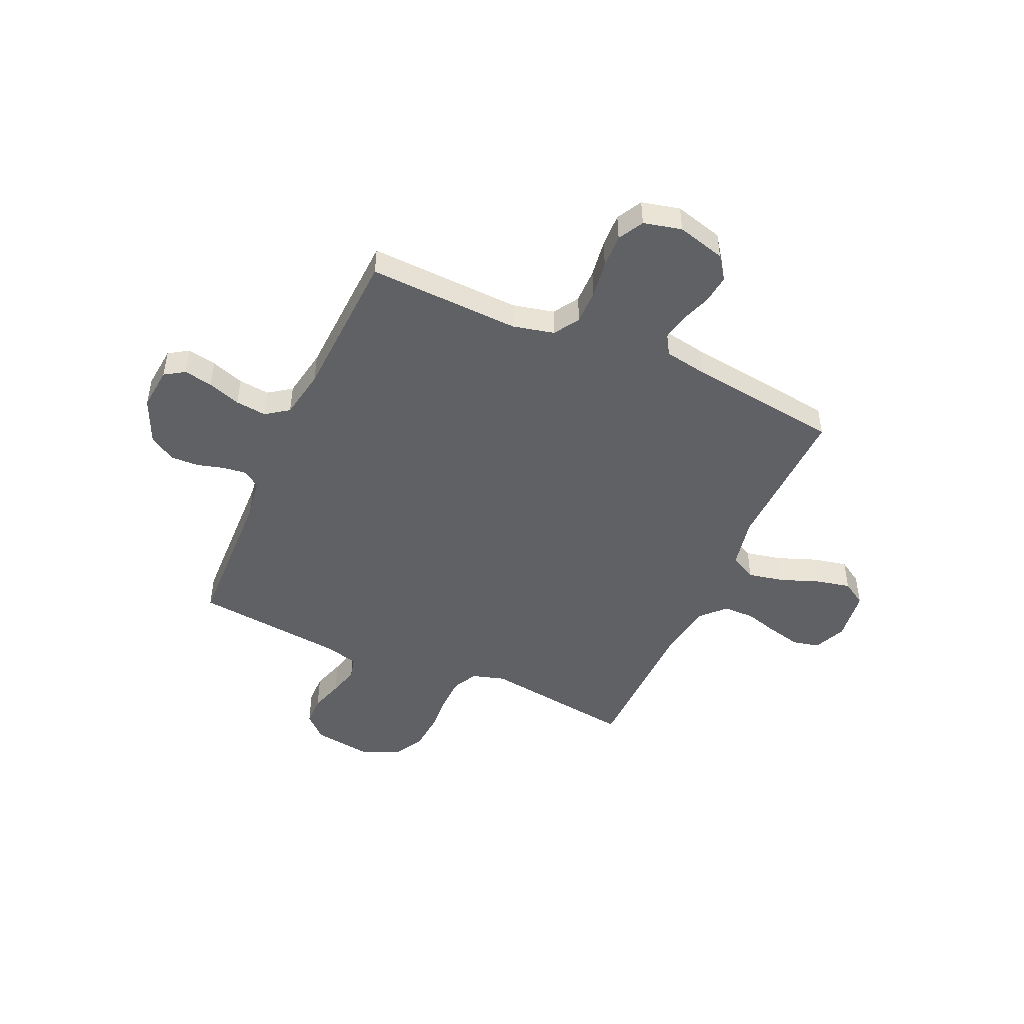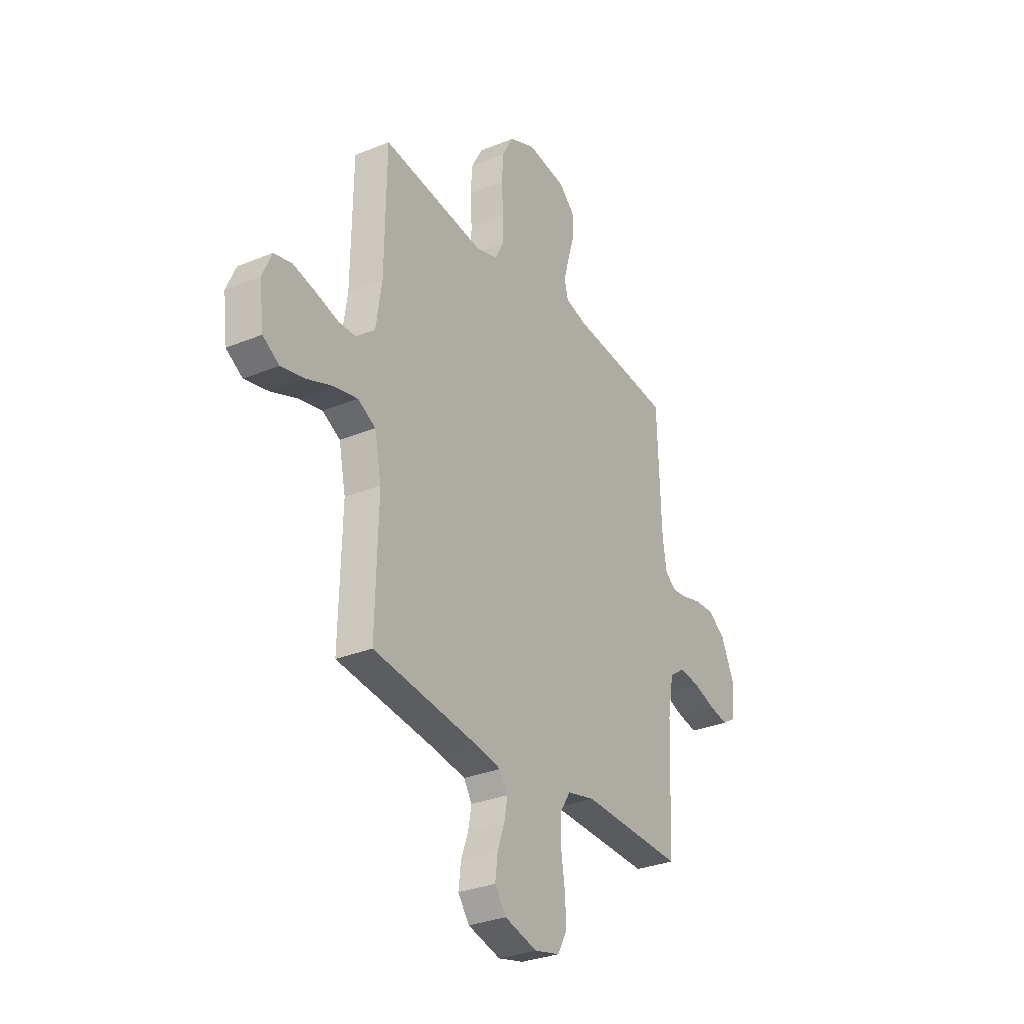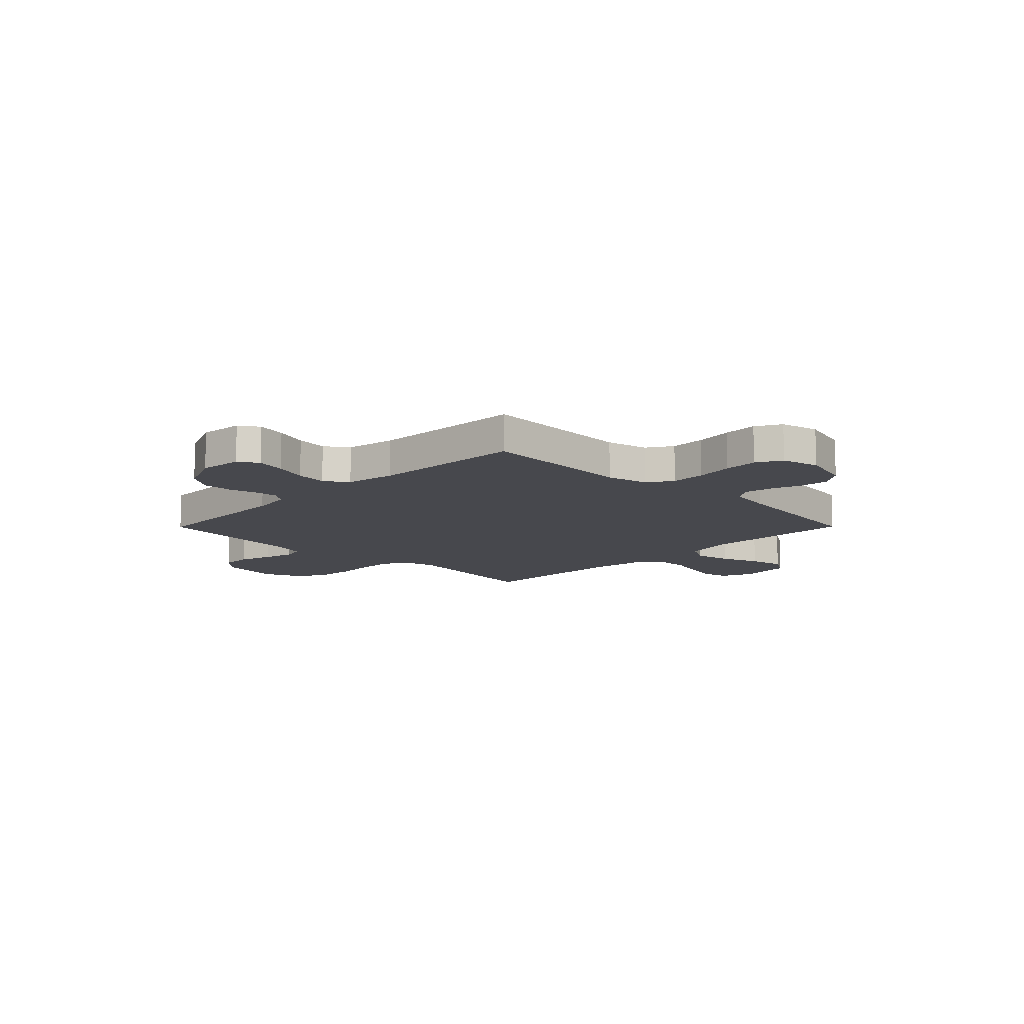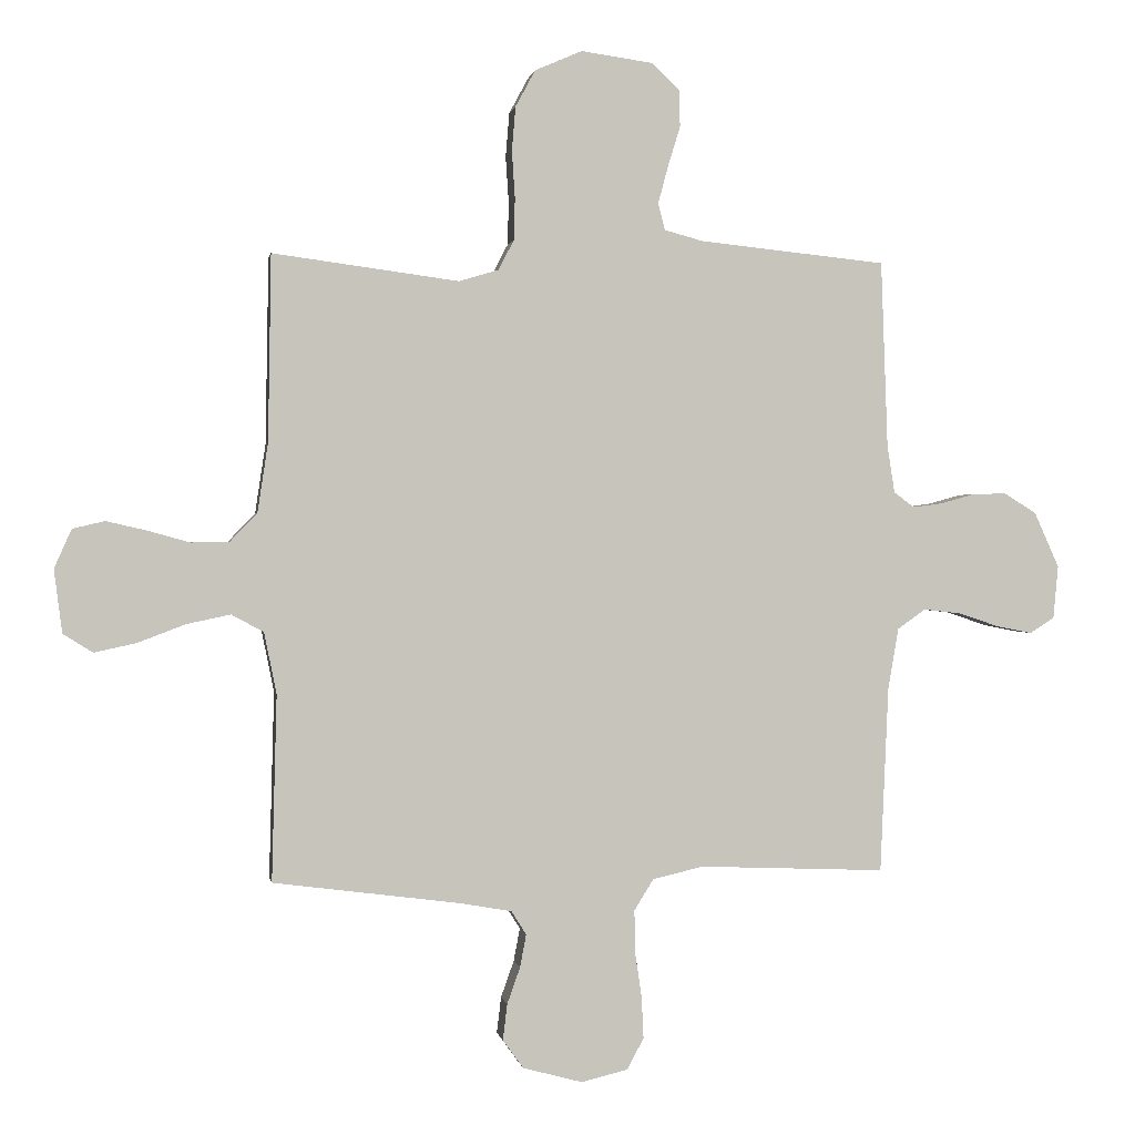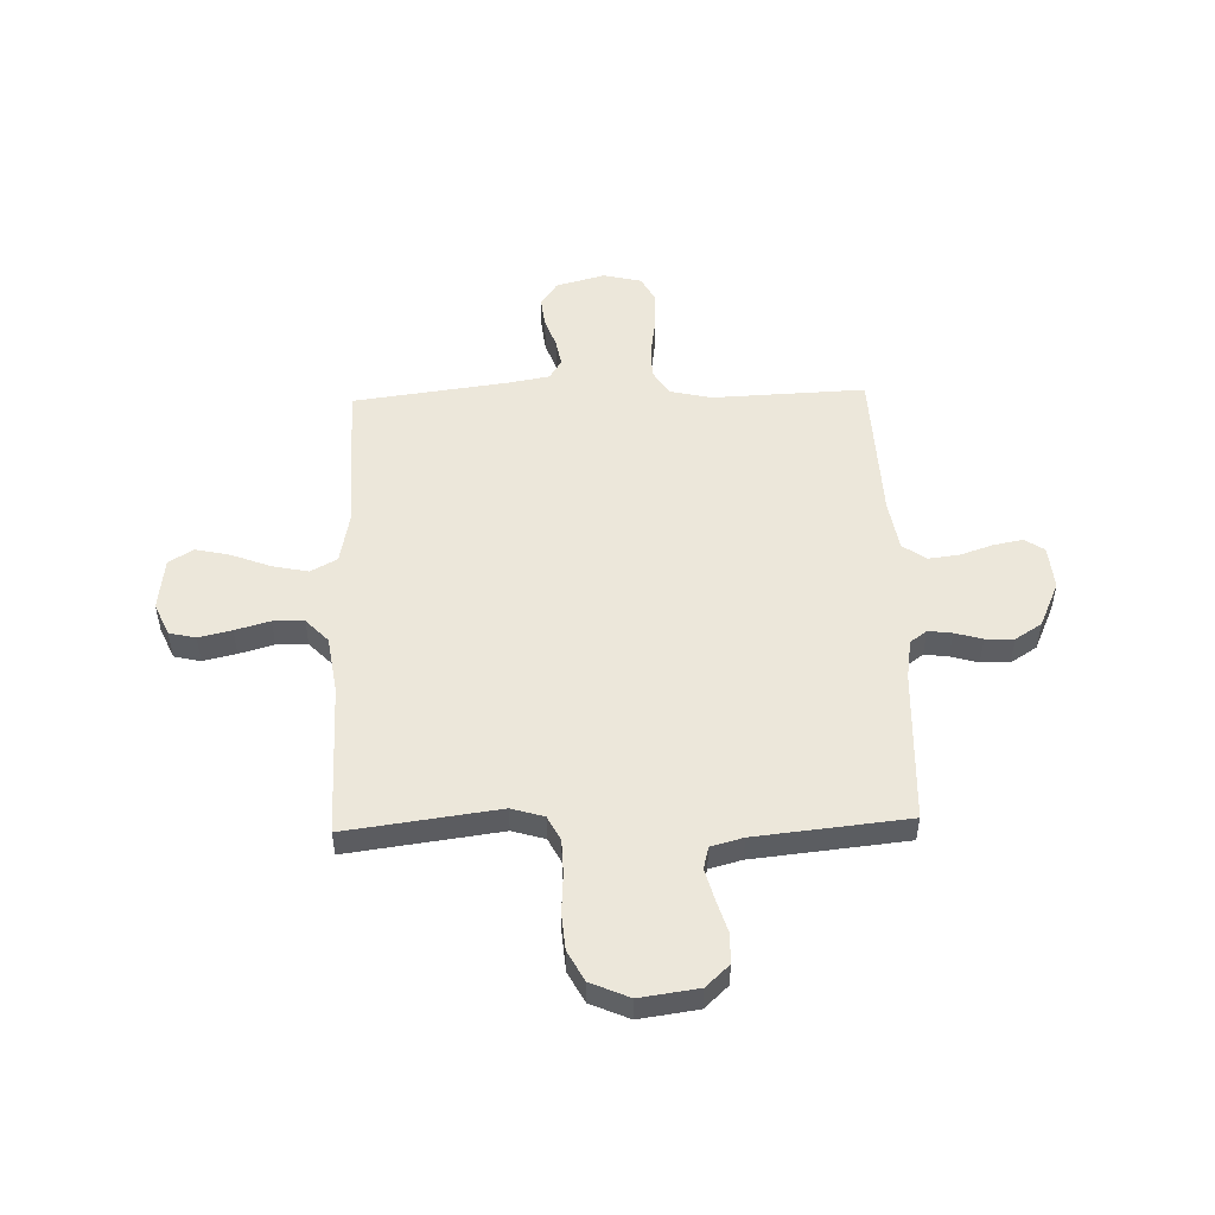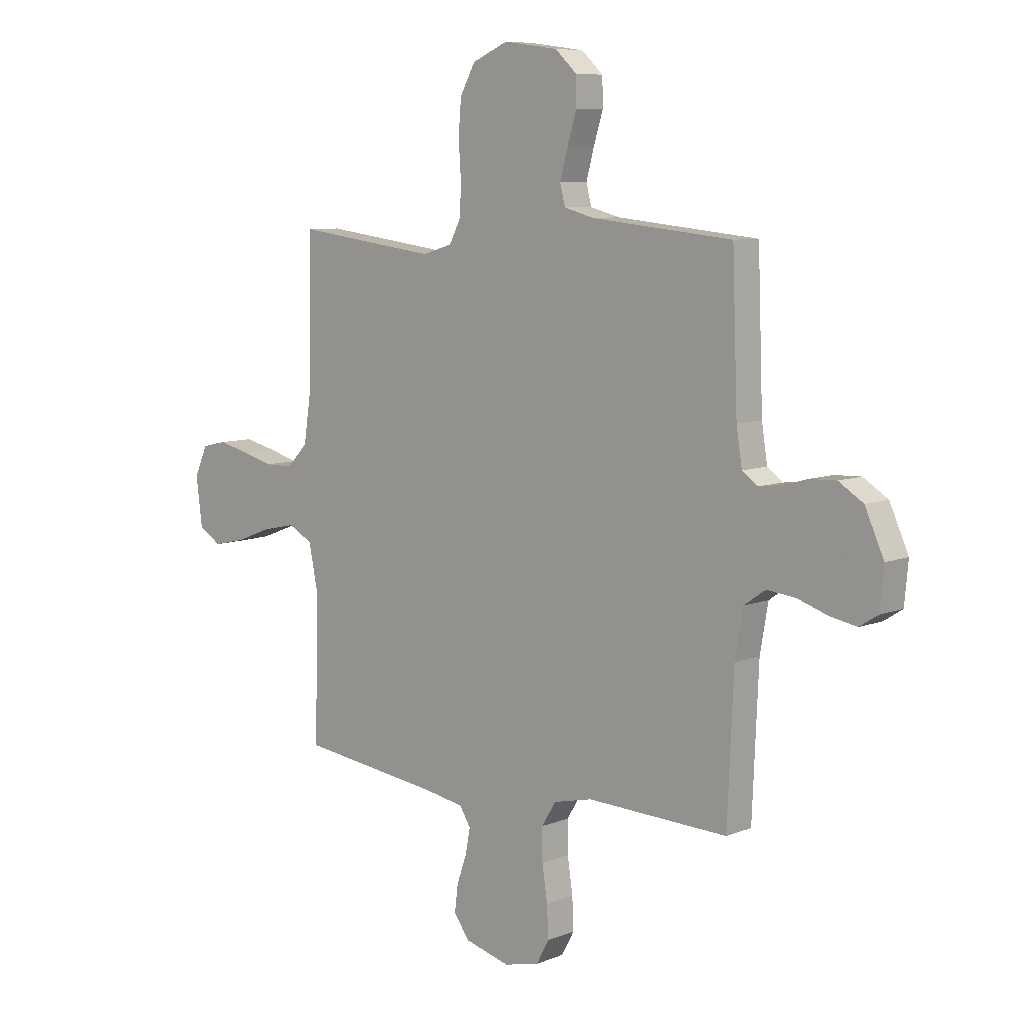
<metadata>
{"format":"obj","ext":"obj","renderer":"f3d","projection":"perspective","resolution":1024,"background":"white","views":[{"elev":-47.4,"azim":155.8,"up":"+Y"},{"elev":-30.4,"azim":-59.2,"up":"+Z"},{"elev":-11.7,"azim":135.2,"up":"+Y"},{"elev":0.7,"azim":-9.5,"up":"+Z"},{"elev":51.6,"azim":-1.7,"up":"+Y"},{"elev":7.9,"azim":42.0,"up":"+Z"}]}
</metadata>
<code>
v 0.5 0.07 0.5
v 0.511 0.07 0.2
v 0.523 0.07 0.123
v 0.556 0.07 0.099
v 0.603 0.07 0.105
v 0.657 0.07 0.12
v 0.713 0.07 0.122
v 0.765 0.07 0.089
v 0.805 0.07 0
v 0.797 0.07 -0.085
v 0.758 0.07 -0.11
v 0.701 0.07 -0.099
v 0.636 0.07 -0.077
v 0.575 0.07 -0.07
v 0.53 0.07 -0.102
v 0.513 0.07 -0.2
v 0.5 0.07 -0.5
v 0.2 0.07 -0.488
v 0.118 0.07 -0.507
v 0.087 0.07 -0.557
v 0.088 0.07 -0.625
v 0.099 0.07 -0.699
v 0.102 0.07 -0.766
v 0.075 0.07 -0.816
v 0 0.07 -0.834
v -0.096 0.07 -0.808
v -0.129 0.07 -0.762
v -0.122 0.07 -0.704
v -0.101 0.07 -0.645
v -0.091 0.07 -0.592
v -0.115 0.07 -0.554
v -0.2 0.07 -0.539
v -0.5 0.07 -0.5
v -0.492 0.07 -0.2
v -0.512 0.07 -0.101
v -0.564 0.07 -0.073
v -0.635 0.07 -0.088
v -0.711 0.07 -0.117
v -0.779 0.07 -0.132
v -0.827 0.07 -0.102
v -0.84 0.07 0
v -0.812 0.07 0.063
v -0.76 0.07 0.075
v -0.695 0.07 0.06
v -0.627 0.07 0.041
v -0.566 0.07 0.042
v -0.522 0.07 0.088
v -0.505 0.07 0.2
v -0.5 0.07 0.5
v -0.2 0.07 0.46
v -0.136 0.07 0.479
v -0.111 0.07 0.527
v -0.109 0.07 0.595
v -0.114 0.07 0.67
v -0.108 0.07 0.742
v -0.076 0.07 0.801
v 0 0.07 0.834
v 0.115 0.07 0.818
v 0.161 0.07 0.775
v 0.162 0.07 0.716
v 0.142 0.07 0.651
v 0.126 0.07 0.591
v 0.137 0.07 0.548
v 0.2 0.07 0.531
v 0.5 0 0.5
v 0.511 0 0.2
v 0.523 0 0.123
v 0.556 0 0.099
v 0.603 0 0.105
v 0.657 0 0.12
v 0.713 0 0.122
v 0.765 0 0.089
v 0.805 0 0
v 0.797 0 -0.085
v 0.758 0 -0.11
v 0.701 0 -0.099
v 0.636 0 -0.077
v 0.575 0 -0.07
v 0.53 0 -0.102
v 0.513 0 -0.2
v 0.5 0 -0.5
v 0.2 0 -0.488
v 0.118 0 -0.507
v 0.087 0 -0.557
v 0.088 0 -0.625
v 0.099 0 -0.699
v 0.102 0 -0.766
v 0.075 0 -0.816
v 0 0 -0.834
v -0.096 0 -0.808
v -0.129 0 -0.762
v -0.122 0 -0.704
v -0.101 0 -0.645
v -0.091 0 -0.592
v -0.115 0 -0.554
v -0.2 0 -0.539
v -0.5 0 -0.5
v -0.492 0 -0.2
v -0.512 0 -0.101
v -0.564 0 -0.073
v -0.635 0 -0.088
v -0.711 0 -0.117
v -0.779 0 -0.132
v -0.827 0 -0.102
v -0.84 0 0
v -0.812 0 0.063
v -0.76 0 0.075
v -0.695 0 0.06
v -0.627 0 0.041
v -0.566 0 0.042
v -0.522 0 0.088
v -0.505 0 0.2
v -0.5 0 0.5
v -0.2 0 0.46
v -0.136 0 0.479
v -0.111 0 0.527
v -0.109 0 0.595
v -0.114 0 0.67
v -0.108 0 0.742
v -0.076 0 0.801
v 0 0 0.834
v 0.115 0 0.818
v 0.161 0 0.775
v 0.162 0 0.716
v 0.142 0 0.651
v 0.126 0 0.591
v 0.137 0 0.548
v 0.2 0 0.531
f 59 60 61
f 58 59 61
f 57 58 61
f 56 57 61
f 55 56 61
f 54 55 61
f 53 54 61
f 52 53 61 62
f 51 52 62 63
f 48 49 50
f 51 63 64
f 50 51 64
f 48 50 64
f 47 48 64
f 43 44 45
f 42 43 45
f 41 42 45
f 40 41 45
f 39 40 45
f 38 39 45
f 37 38 45
f 36 37 45 46
f 64 1 2
f 47 64 2
f 46 47 2
f 36 46 2
f 35 36 2
f 27 28 29
f 26 27 29
f 25 26 29
f 24 25 29
f 23 24 29
f 22 23 29
f 21 22 29
f 20 21 29 30
f 19 20 30 31
f 16 17 18
f 19 31 32
f 18 19 32
f 16 18 32
f 15 16 32
f 11 12 13
f 10 11 13
f 9 10 13
f 8 9 13
f 7 8 13
f 6 7 13
f 5 6 13
f 4 5 13 14
f 32 33 34
f 15 32 34
f 14 15 34
f 4 14 34
f 3 4 34
f 2 3 34 35
f 125 124 123
f 125 123 122
f 125 122 121
f 125 121 120
f 125 120 119
f 125 119 118
f 125 118 117
f 126 125 117 116
f 127 126 116 115
f 114 113 112
f 128 127 115
f 128 115 114
f 128 114 112
f 128 112 111
f 109 108 107
f 109 107 106
f 109 106 105
f 109 105 104
f 109 104 103
f 109 103 102
f 109 102 101
f 110 109 101 100
f 66 65 128
f 66 128 111
f 66 111 110
f 66 110 100
f 66 100 99
f 93 92 91
f 93 91 90
f 93 90 89
f 93 89 88
f 93 88 87
f 93 87 86
f 93 86 85
f 94 93 85 84
f 95 94 84 83
f 82 81 80
f 96 95 83
f 96 83 82
f 96 82 80
f 96 80 79
f 77 76 75
f 77 75 74
f 77 74 73
f 77 73 72
f 77 72 71
f 77 71 70
f 77 70 69
f 78 77 69 68
f 98 97 96
f 98 96 79
f 98 79 78
f 98 78 68
f 98 68 67
f 99 98 67 66
f 1 65 66 2
f 2 66 67 3
f 3 67 68 4
f 4 68 69 5
f 5 69 70 6
f 6 70 71 7
f 7 71 72 8
f 8 72 73 9
f 9 73 74 10
f 10 74 75 11
f 11 75 76 12
f 12 76 77 13
f 13 77 78 14
f 14 78 79 15
f 15 79 80 16
f 16 80 81 17
f 17 81 82 18
f 18 82 83 19
f 19 83 84 20
f 20 84 85 21
f 21 85 86 22
f 22 86 87 23
f 23 87 88 24
f 24 88 89 25
f 25 89 90 26
f 26 90 91 27
f 27 91 92 28
f 28 92 93 29
f 29 93 94 30
f 30 94 95 31
f 31 95 96 32
f 32 96 97 33
f 33 97 98 34
f 34 98 99 35
f 35 99 100 36
f 36 100 101 37
f 37 101 102 38
f 38 102 103 39
f 39 103 104 40
f 40 104 105 41
f 41 105 106 42
f 42 106 107 43
f 43 107 108 44
f 44 108 109 45
f 45 109 110 46
f 46 110 111 47
f 47 111 112 48
f 48 112 113 49
f 49 113 114 50
f 50 114 115 51
f 51 115 116 52
f 52 116 117 53
f 53 117 118 54
f 54 118 119 55
f 55 119 120 56
f 56 120 121 57
f 57 121 122 58
f 58 122 123 59
f 59 123 124 60
f 60 124 125 61
f 61 125 126 62
f 62 126 127 63
f 63 127 128 64
f 64 128 65 1

</code>
